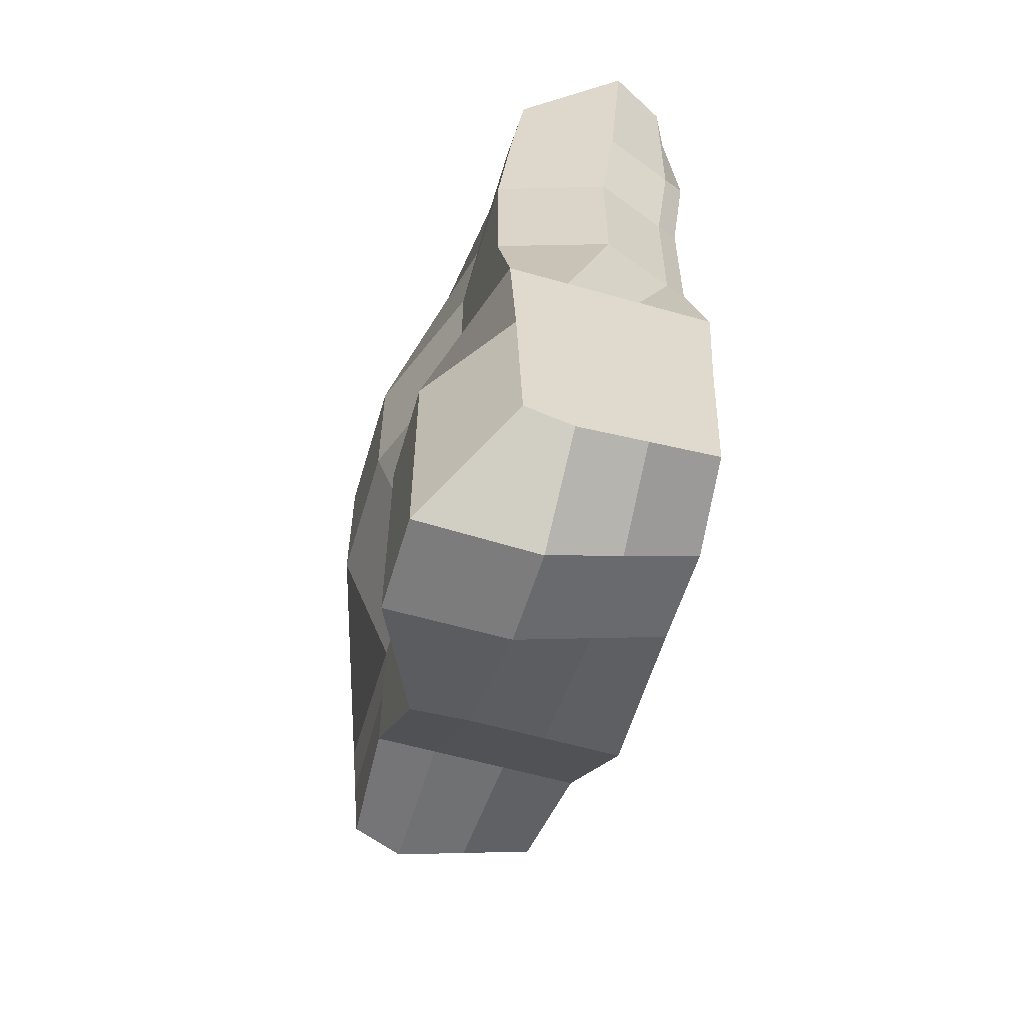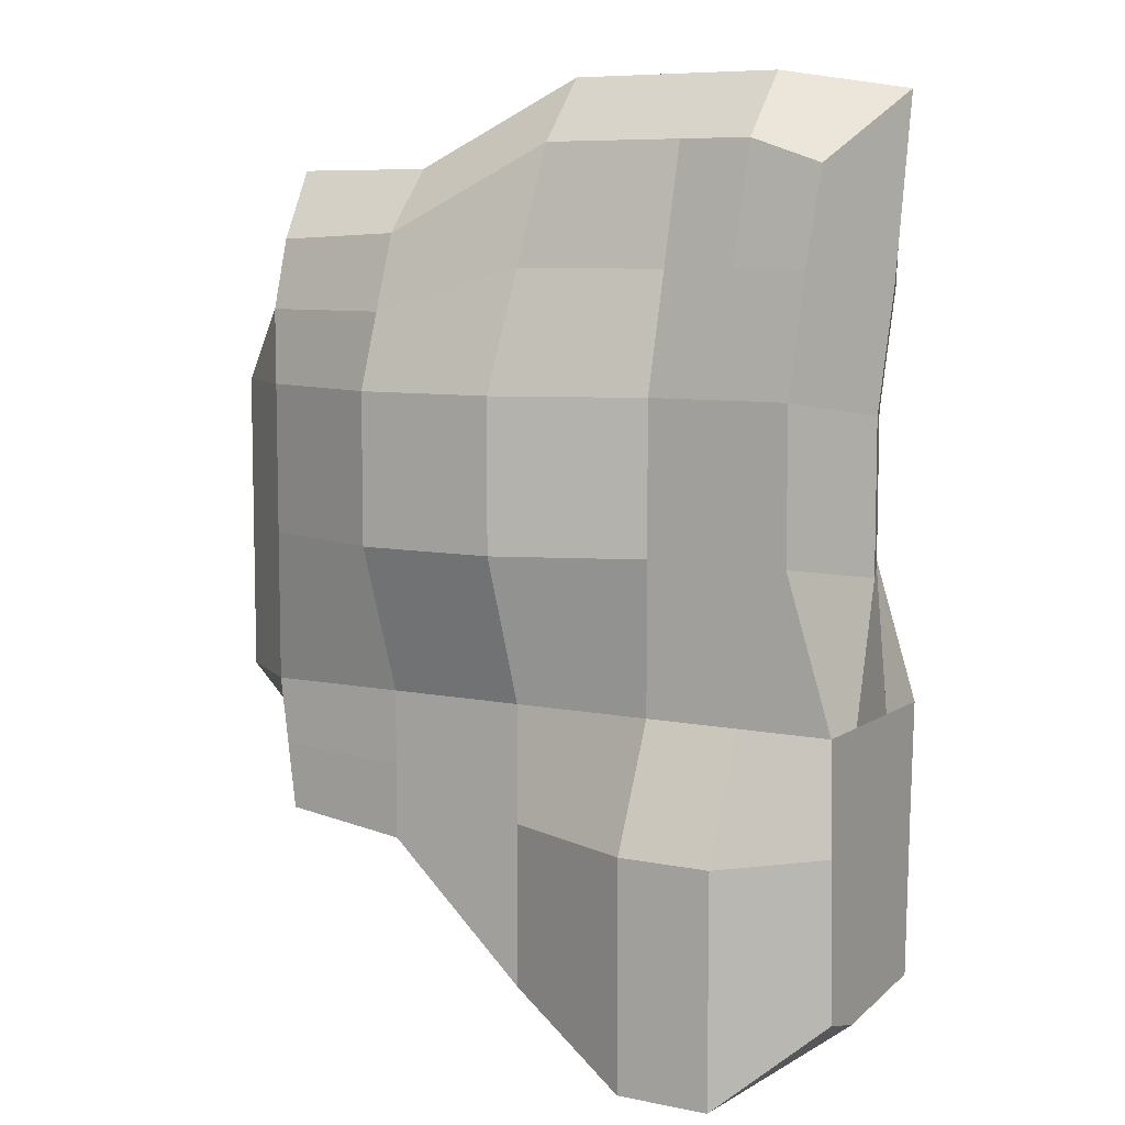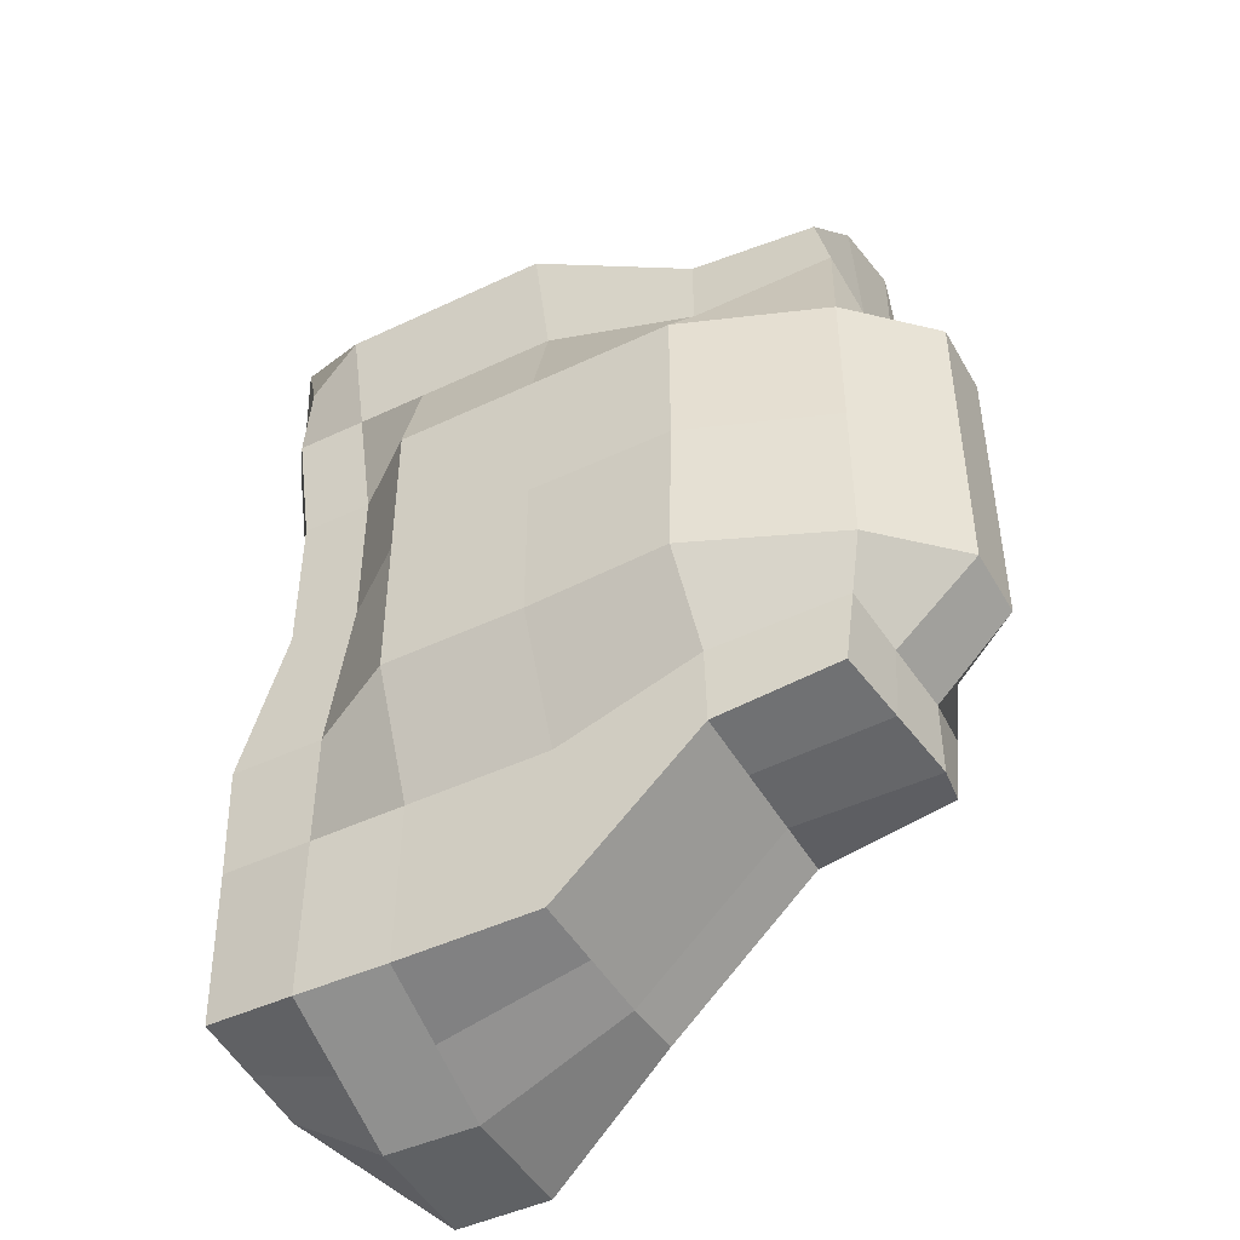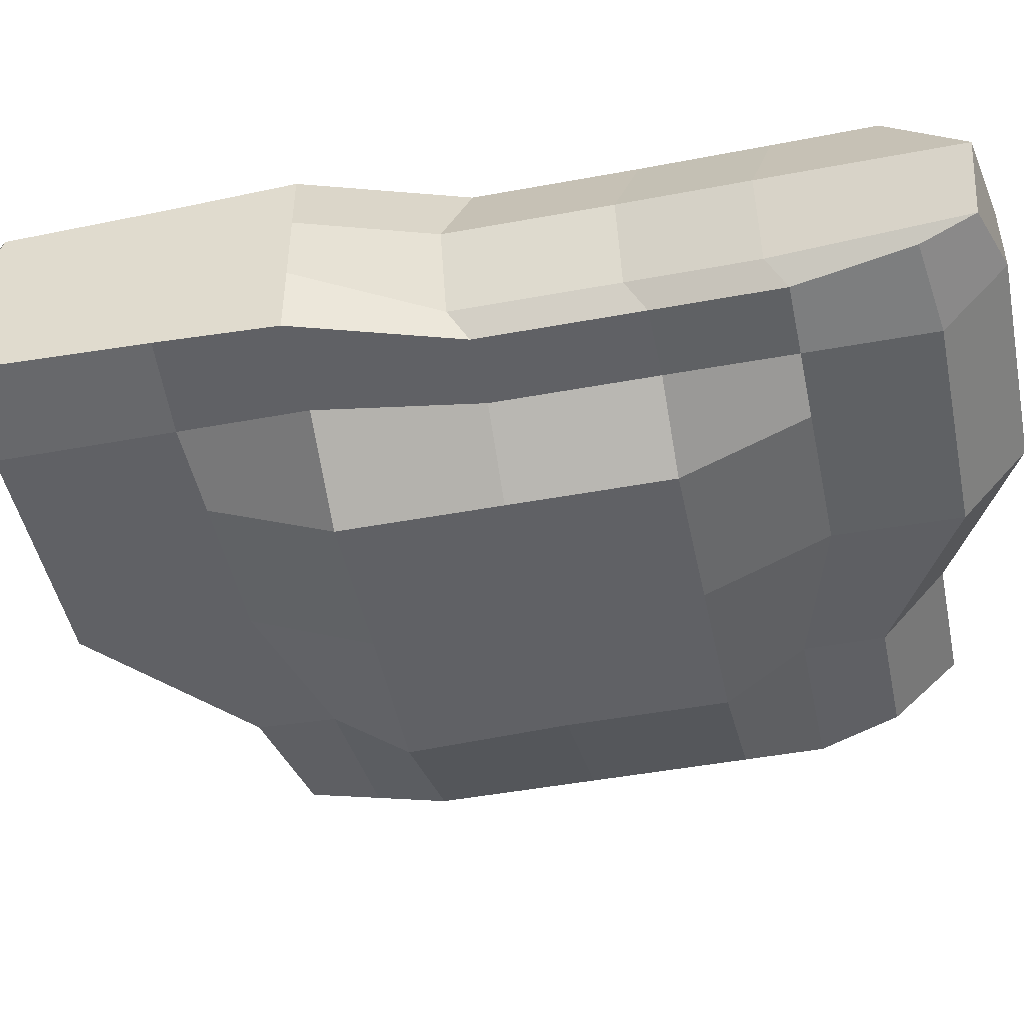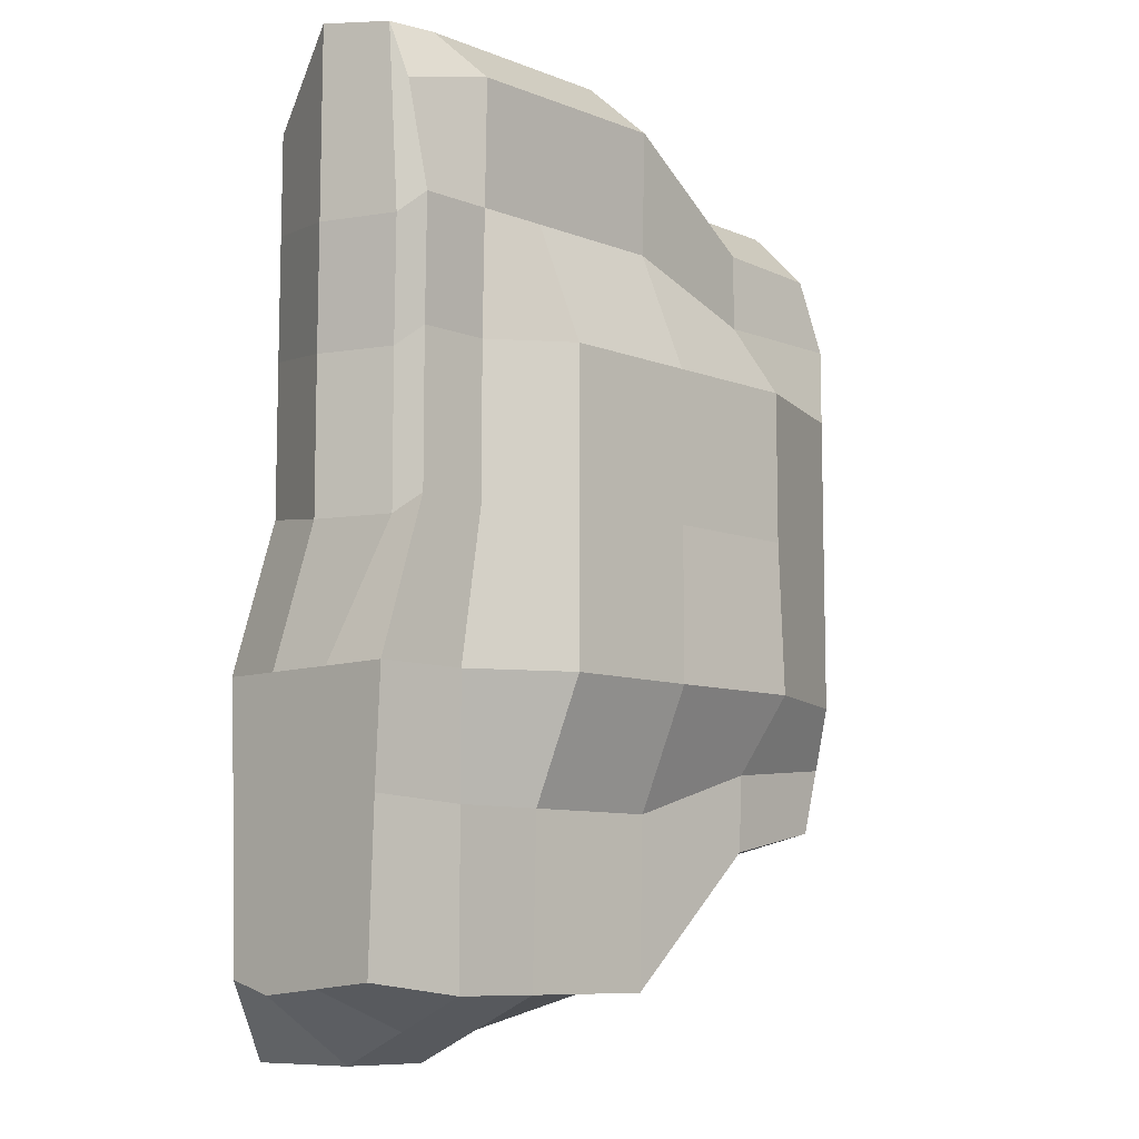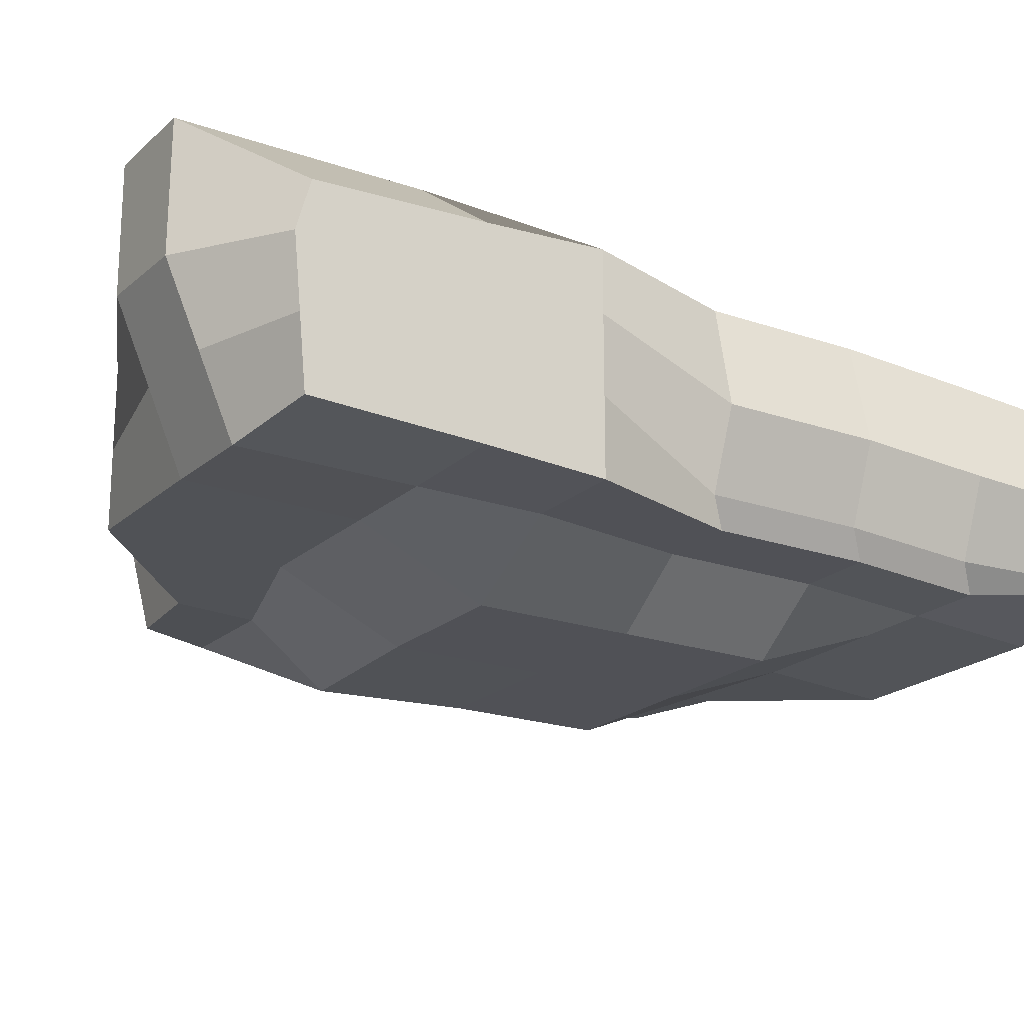
<metadata>
{"format":"obj","ext":"obj","renderer":"f3d","projection":"perspective","resolution":1024,"background":"white","views":[{"elev":-58.7,"azim":-106.4,"up":"+Z"},{"elev":7.8,"azim":-150.2,"up":"+Z"},{"elev":-46.5,"azim":28.4,"up":"+Z"},{"elev":-47.5,"azim":-78.2,"up":"+Y"},{"elev":-8.9,"azim":-46.0,"up":"+Z"},{"elev":-20.3,"azim":-122.5,"up":"+Y"}]}
</metadata>
<code>
o Cube
v 5.009 -2.585 -5.393
v 5.112 -2.582 5.825
v -5.8 -2.692 7.278
v -6.366 -2.572 -8.158
v 5.286 0.9502 -5.559
v 5.328 0.9115 5.715
v -5.832 0.6579 7.01
v -6.366 0.901 -8.147
v -0.05826 -2.777 -8.405
v -0.368 -3.271 7.47
v 2e-06 1.127 -8.4
v -0.368 0.6579 7.47
v 5.464 -2.802 0
v -5.464 -2.802 -2e-06
v 5.464 1.127 3e-06
v -5.464 1.127 -1e-06
v -1e-06 2.17 1e-06
v 0 -3.838 -1e-06
v 2.732 -2.802 -5.825
v 2.732 -2.802 5.825
v 2.732 1.127 -5.825
v 2.732 1.127 5.825
v 2.732 -3.838 -0
v 2.732 2.17 2e-06
v 5.464 -2.802 2.913
v 5.464 1.127 2.913
v -2e-06 2.17 2.913
v -5.464 -2.802 2.913
v -5.464 1.127 2.913
v 0 -3.838 2.913
v 2.732 -3.838 2.913
v 2.732 2.17 2.913
v -6.366 -2.802 -2.913
v -6.366 1.127 -2.913
v 1e-06 -3.838 -2.913
v 5.464 -2.802 -2.913
v 5.464 1.127 -2.913
v 1e-06 1.127 -2.913
v 2.732 1.127 -2.913
v 2.727 -3.961 -2.921
v -2.79 -2.777 -8.405
v -3.1 -3.271 7.47
v -2.79 2.312 -9.641
v -3.1 0.6579 7.47
v -2.732 1.127 -0
v -2.732 -3.838 -1e-06
v -2.732 1.127 2.913
v -2.732 -3.838 2.913
v -2.732 -3.838 -2.913
v -2.732 1.127 -2.913
v 5.464 0 -5.825
v 5.464 0 7.041
v -6.644 -1.401 8.346
v -6.366 0 -8.4
v -0.05826 0.02473 -8.405
v -0.368 -0.4691 8.685
v -6.276 -0.932 -0.339
v 6.925 0 2e-06
v 2.732 0 7.041
v 2.732 0 -5.825
v -6.276 -0.932 2.574
v 6.925 0 2.913
v 6.925 0 -2.913
v -6.366 0 -2.913
v -2.79 0.02473 -9.641
v -3.1 -0.4691 8.685
v 5.464 -2.802 4.369
v 5.464 1.127 4.369
v -0.184 1.414 5.191
v 2.732 1.648 4.369
v -5.648 -3.036 5.191
v -5.648 0.8924 5.191
v -0.184 -3.036 5.191
v 2.732 -2.802 4.369
v -2.916 0.8924 5.191
v -2.916 -3.036 5.191
v -6.46 -1.167 4.852
v 5.464 0 4.369
v -4.549 -2.802 -8.4
v -4.466 -3.271 7.47
v -4.607 2.312 -9.641
v -4.466 0.6579 7.47
v -4.098 -2.802 -2e-06
v -4.098 -2.802 2.913
v -4.549 -2.802 -2.913
v -4.098 1.127 -1e-06
v -4.098 1.127 2.913
v -4.549 1.127 -2.913
v -4.549 0 -9.636
v -4.466 -0.4691 8.685
v -4.282 0.8924 5.191
v -4.282 -3.036 5.191
v -6.366 -2.687 -5.093
v -6.366 1.014 -5.087
v 1e-06 -2.802 -5.214
v 2.729 -2.864 -4.373
v 5.236 -2.693 -4.153
v 5.375 1.039 -4.236
v 1e-06 1.127 -5.214
v 2.732 1.127 -4.369
v -2.79 2.312 -5.22
v -2.732 -2.802 -5.214
v 5.464 0 -4.369
v -6.366 0 -5.214
v -4.607 2.312 -5.22
v -4.549 -2.802 -5.214
v -0.368 -1.87 8.685
v -5.742 -2.333 -0.339
v 6.925 -1.401 1e-06
v 2.732 -1.401 7.041
v -5.742 -2.333 2.574
v 6.925 -1.401 2.913
v 6.925 -1.401 -2.913
v -6.366 -1.401 -2.913
v -3.1 -1.87 8.685
v 5.236 -1.292 -5.609
v 5.288 -1.291 7.041
v -6.094 -2.513 8.25
v -6.366 -1.286 -8.279
v -0.05826 -1.376 -8.405
v 2.732 -1.401 -5.825
v -2.79 -1.376 -9.023
v 5.464 -1.401 4.369
v -5.926 -2.568 4.852
v -4.466 -1.87 8.685
v -4.549 -1.401 -9.018
v -6.366 -1.343 -5.153
v 5.35 -1.347 -4.261
f 92 80 3 71
f 91 72 7 82
f 78 68 6 52
f 90 82 7 53
f 104 94 8 54
f 126 79 4 119
f 121 19 9 120
f 59 22 12 56
f 70 69 12 22
f 74 20 10 73
f 40 23 18 35
f 39 38 17 24
f 61 29 16 57
f 63 37 15 58
f 88 34 16 86
f 85 83 14 33
f 37 39 24 15
f 36 13 23 40
f 67 2 20 74
f 68 70 22 6
f 52 6 22 59
f 116 1 19 121
f 15 24 32 26
f 13 25 31 23
f 77 72 29 61
f 23 31 30 18
f 24 17 27 32
f 58 15 26 62
f 86 16 29 87
f 83 84 28 14
f 97 36 40 96
f 98 100 39 37
f 106 85 33 93
f 105 94 34 88
f 103 98 37 63
f 100 99 38 39
f 96 40 35 95
f 57 16 34 64
f 99 101 50 38
f 95 35 49 102
f 18 30 48 46
f 17 45 47 27
f 35 18 46 49
f 38 50 45 17
f 120 9 41 122
f 56 12 44 66
f 69 75 44 12
f 73 10 42 76
f 107 56 66 115
f 11 55 65 43
f 108 57 64 114
f 128 103 63 113
f 109 58 62 112
f 124 77 61 111
f 5 51 60 21
f 117 52 59 110
f 113 63 58 109
f 111 61 57 108
f 110 59 56 107
f 21 60 55 11
f 81 89 54 8
f 127 104 54 119
f 125 90 53 118
f 123 78 52 117
f 112 62 78 123
f 118 53 77 124
f 30 73 76 48
f 27 47 75 69
f 53 7 72 77
f 26 32 70 68
f 25 67 74 31
f 31 74 73 30
f 32 27 69 70
f 62 26 68 78
f 87 29 72 91
f 84 92 71 28
f 48 76 92 84
f 47 87 91 75
f 115 66 90 125
f 43 65 89 81
f 101 105 88 50
f 102 49 85 106
f 46 48 84 83
f 45 86 87 47
f 49 46 83 85
f 50 88 86 45
f 122 41 79 126
f 66 44 82 90
f 75 91 82 44
f 76 42 80 92
f 41 102 106 79
f 43 81 105 101
f 114 64 104 127
f 116 51 103 128
f 9 95 102 41
f 11 43 101 99
f 19 96 95 9
f 21 11 99 100
f 51 5 98 103
f 81 8 94 105
f 79 106 93 4
f 5 21 100 98
f 1 97 96 19
f 64 34 94 104
f 1 116 128 97
f 33 114 127 93
f 65 122 126 89
f 42 115 125 80
f 3 118 124 71
f 25 112 123 67
f 67 123 117 2
f 80 125 118 3
f 93 127 119 4
f 20 110 107 10
f 28 111 108 14
f 36 113 109 13
f 2 117 110 20
f 71 124 111 28
f 13 109 112 25
f 97 128 113 36
f 14 108 114 33
f 10 107 115 42
f 55 120 122 65
f 51 116 121 60
f 60 121 120 55
f 89 126 119 54

</code>
